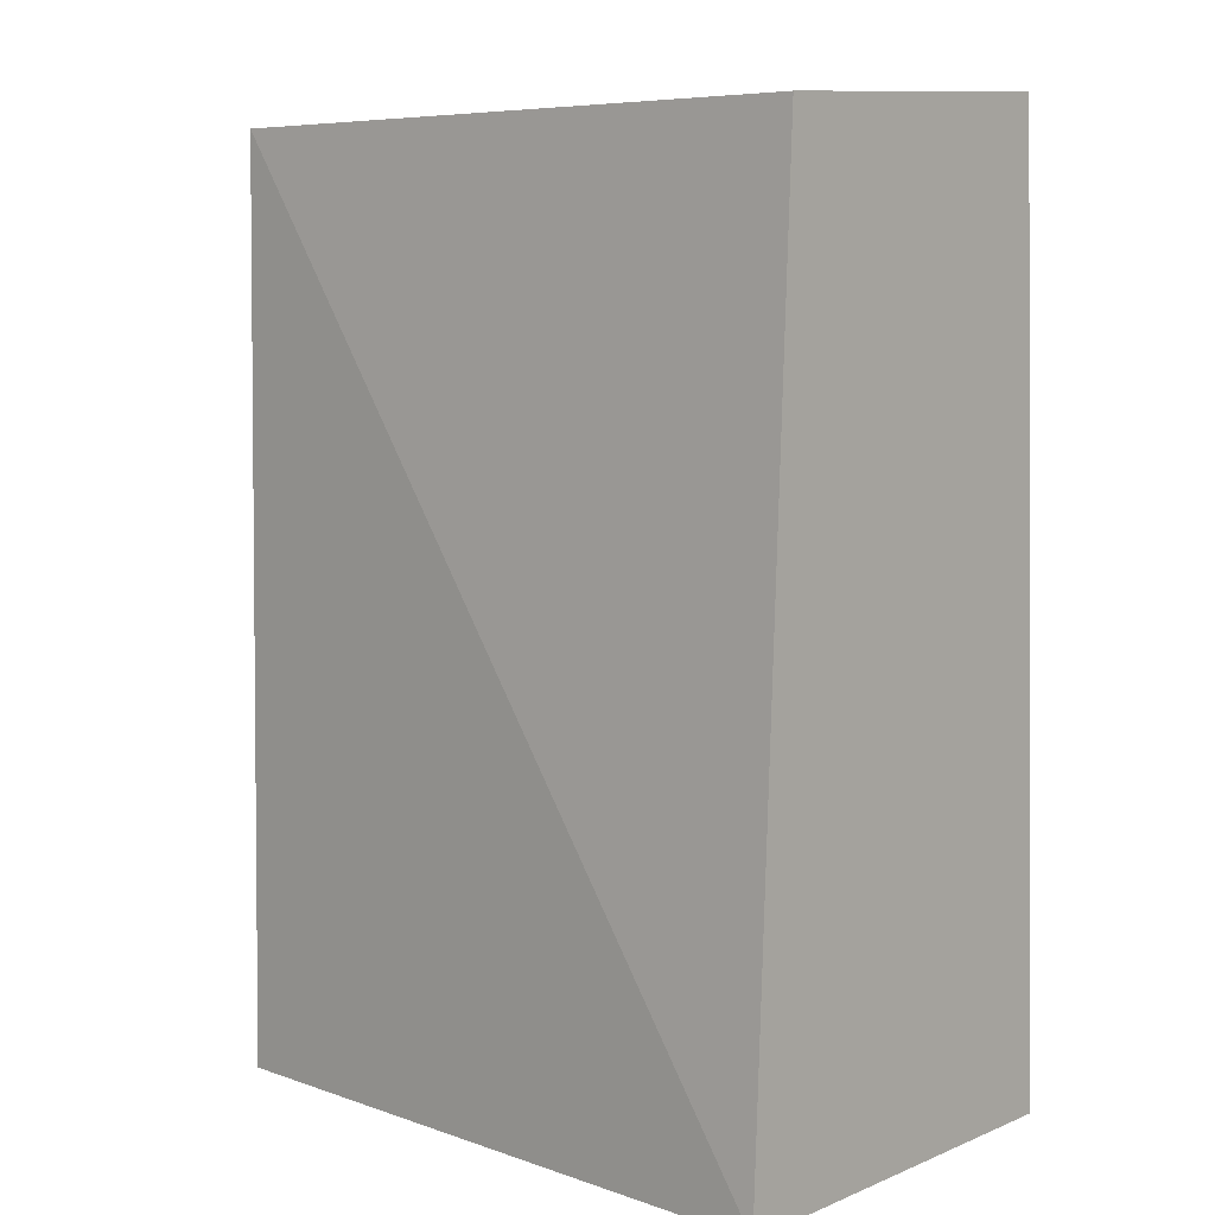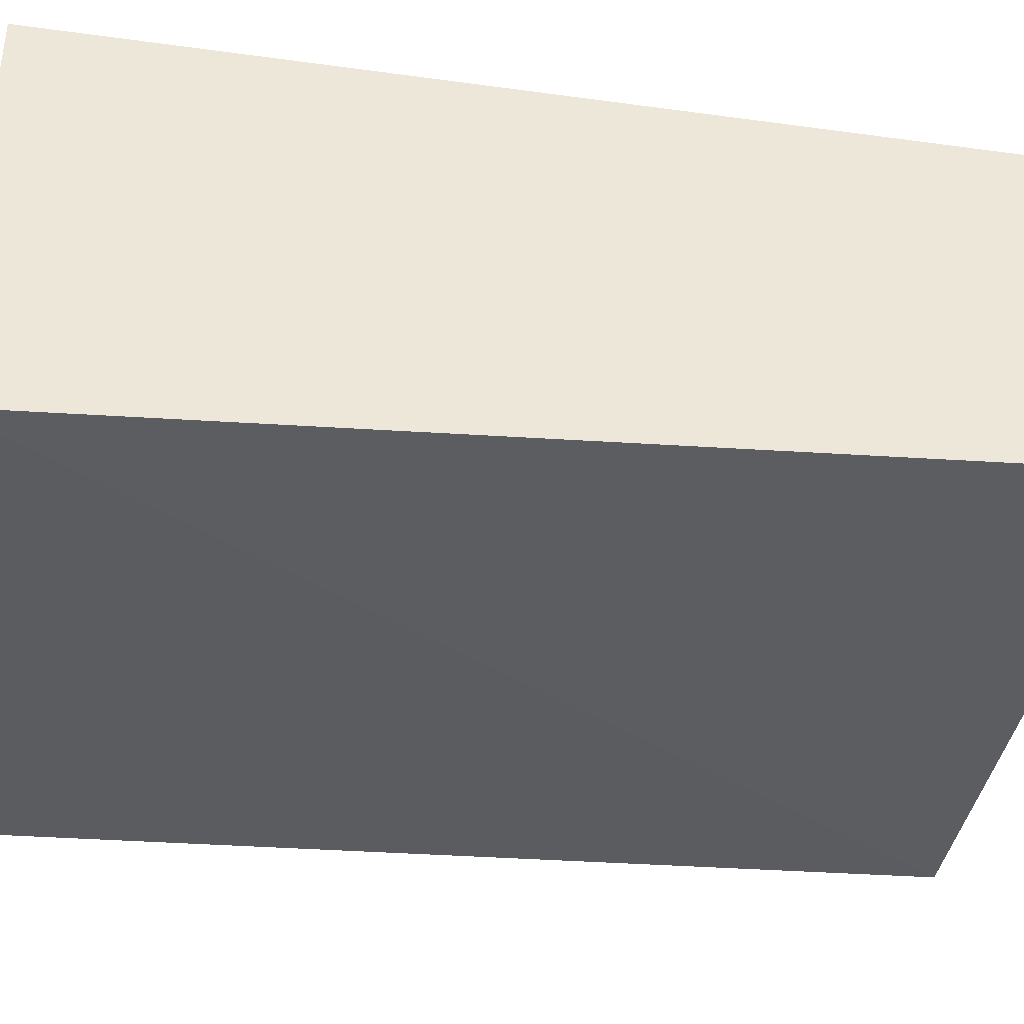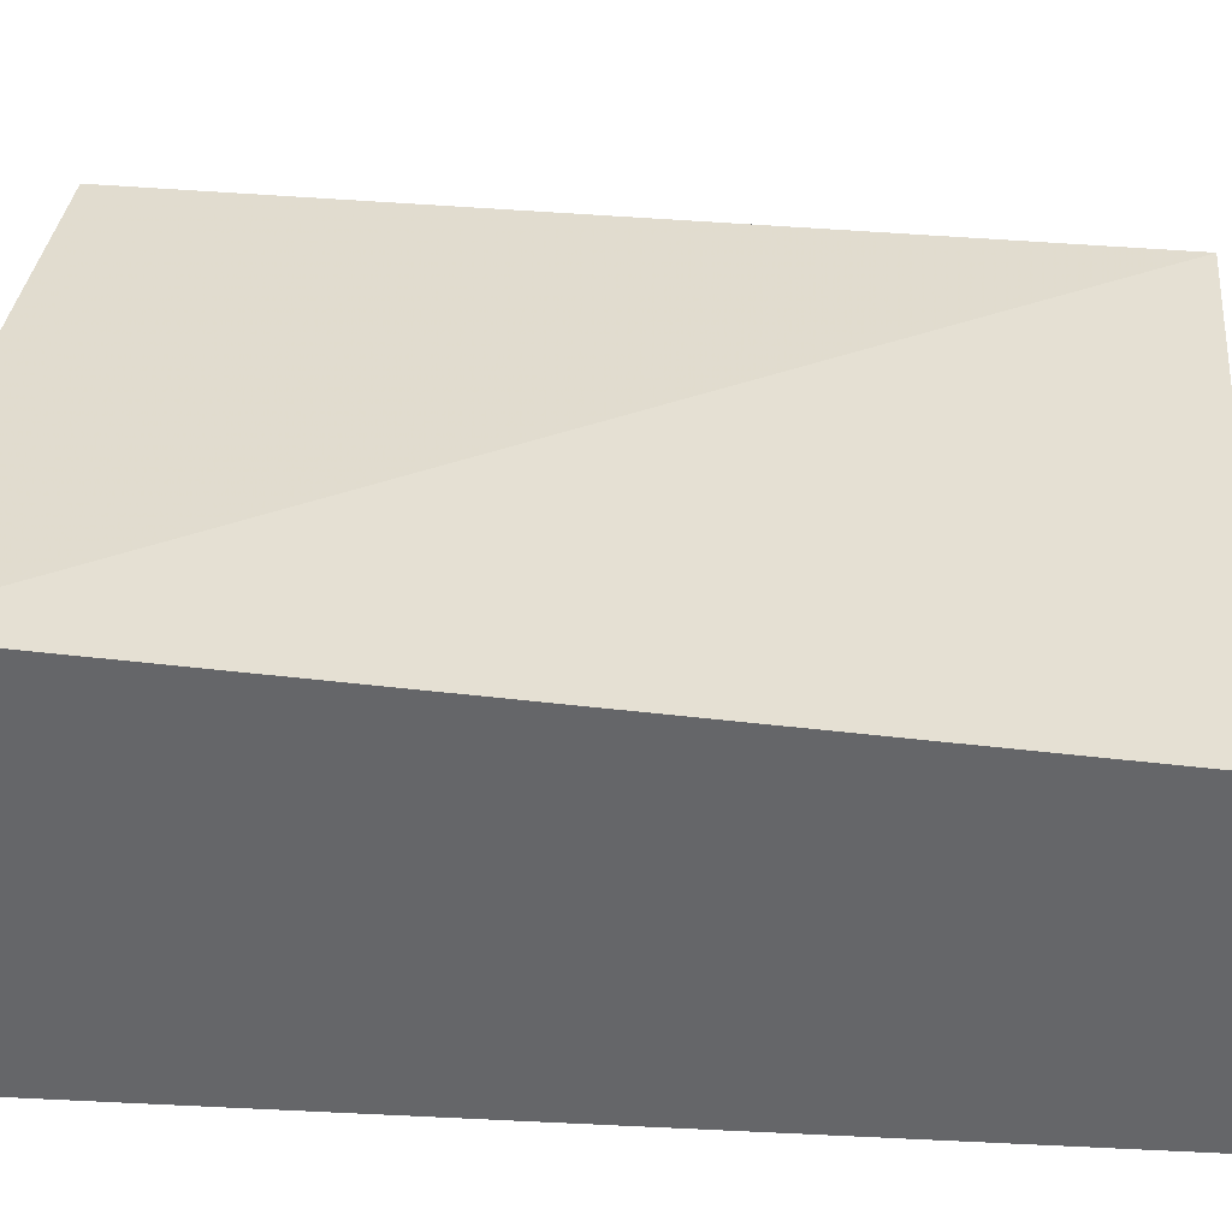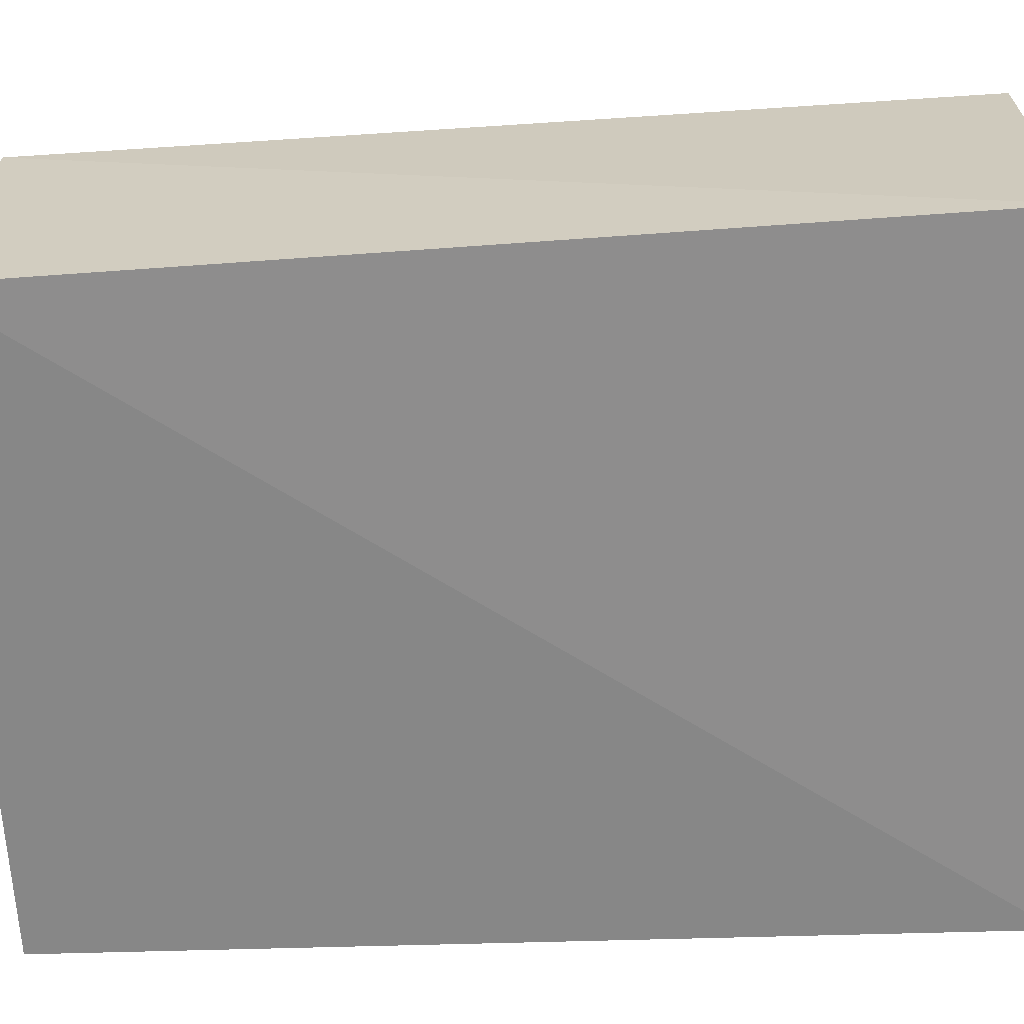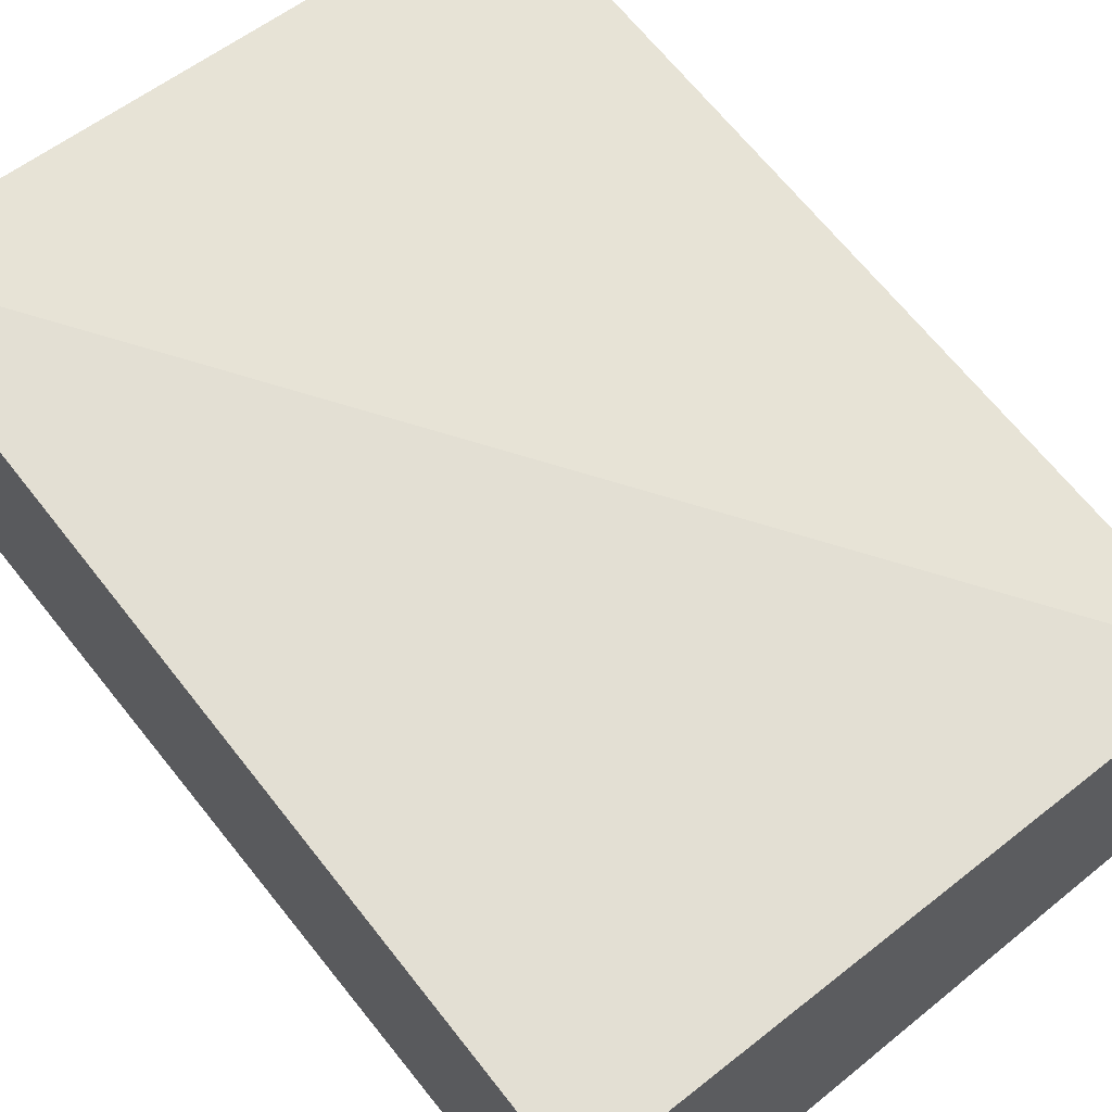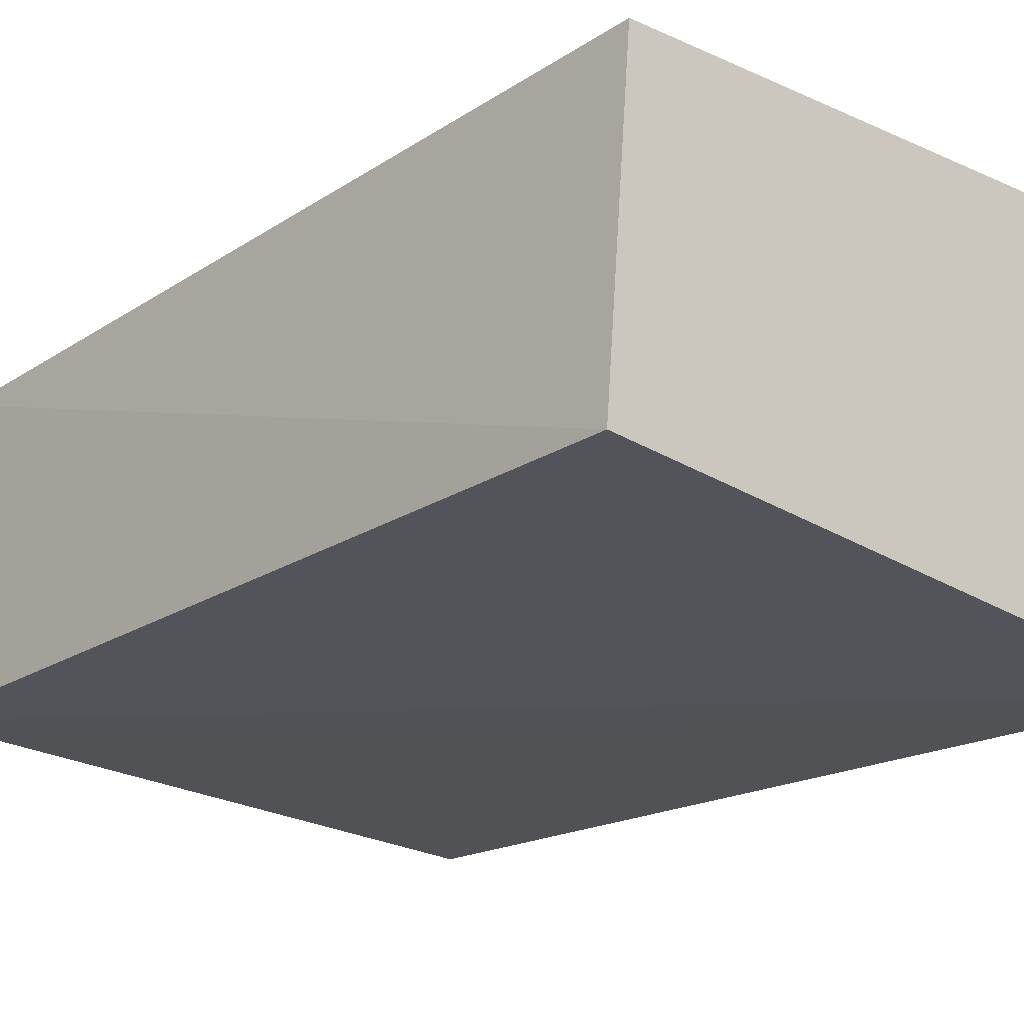
<metadata>
{"format":"obj","ext":"obj","renderer":"f3d","projection":"perspective","resolution":1024,"background":"white","views":[{"elev":7.2,"azim":41.1,"up":"+Y"},{"elev":-38.2,"azim":83.0,"up":"+Z"},{"elev":37.5,"azim":95.7,"up":"+Z"},{"elev":-61.3,"azim":-86.5,"up":"+Z"},{"elev":65.5,"azim":141.8,"up":"+Z"},{"elev":-21.8,"azim":-42.4,"up":"+Z"}]}
</metadata>
<code>
v -0.0487 0.09283 0.01321
v -0.04858 0.06423 0.01464
v -0.0486 0.06424 0.001478
v -0.06928 0.0931 0.003059
v -0.06878 0.09273 0.01306
v -0.06979 0.06422 0.002774
v -0.04868 0.09343 0.002541
v -0.06886 0.06424 0.01335
f 5 2 1
f 6 3 2
f 6 4 3
f 6 5 4
f 7 3 4
f 7 5 1
f 7 4 5
f 7 1 2
f 7 2 3
f 8 6 2
f 8 2 5
f 8 5 6

</code>
